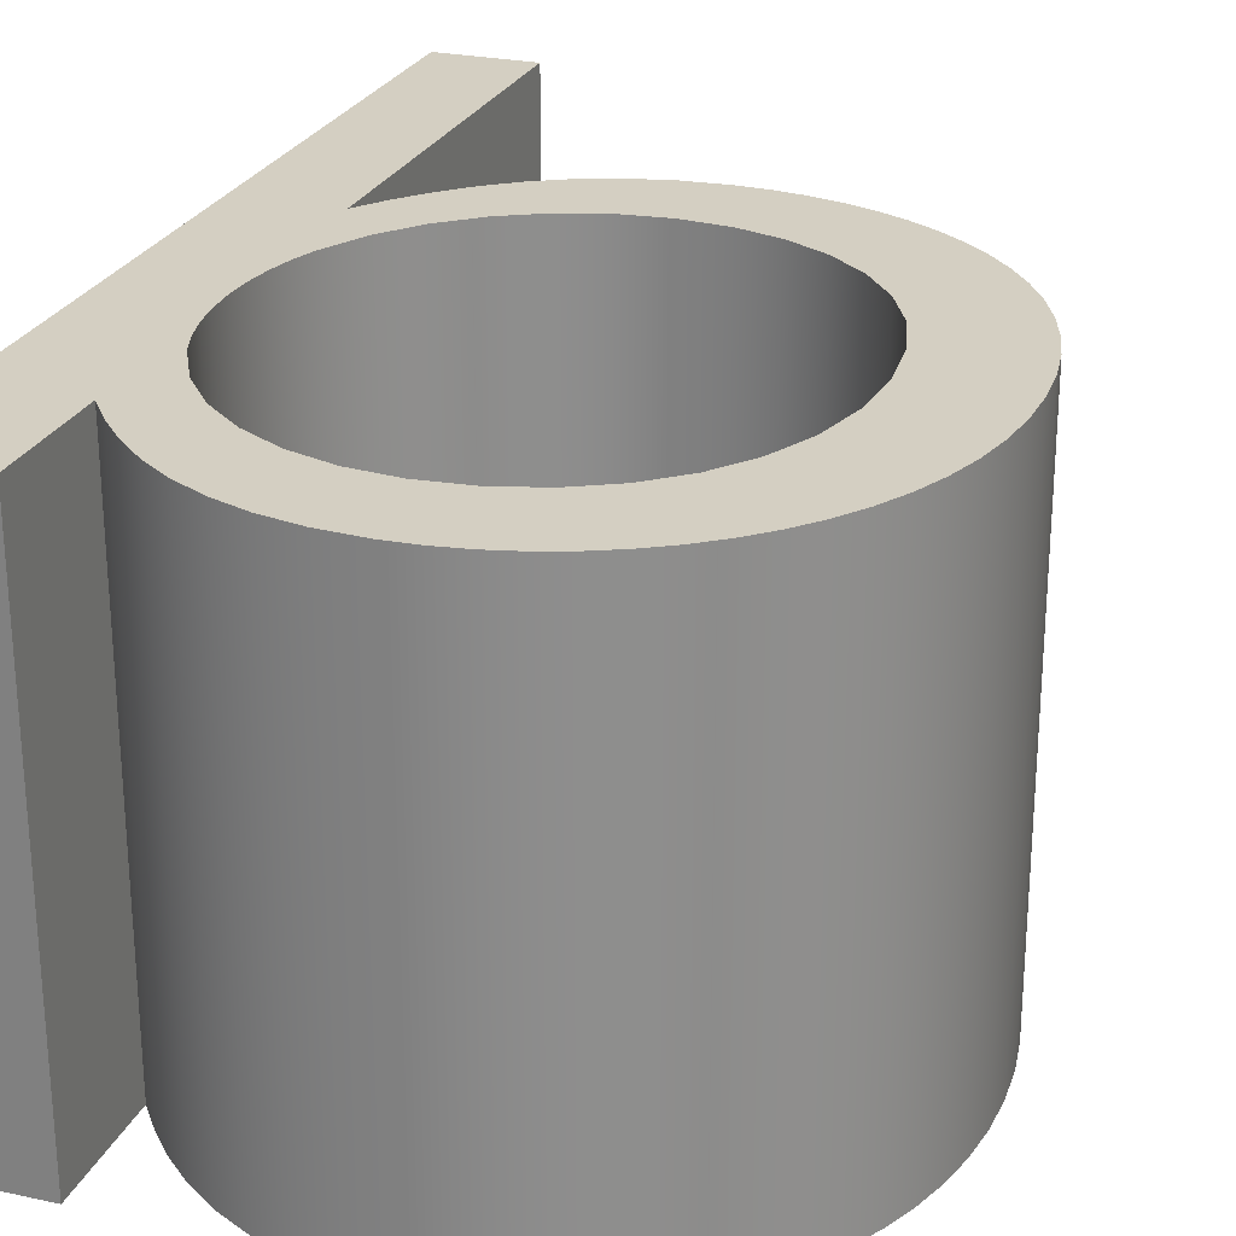
<metadata>
{"format":"obj","ext":"obj","renderer":"f3d","projection":"perspective","resolution":1024,"background":"white","views":[{"elev":25.5,"azim":19.3,"up":"+Z"}]}
</metadata>
<code>
g object_1
v 20.42 0.2727 0
v 22.1 0.3566 0
v 23.77 0.606 0
v 25.41 1.018 0
v 27 1.589 0
v 28.54 2.316 0
v 30 3.197 0
v 31.39 4.227 0
v 32.69 5.403 0
v 33.88 6.723 0
v 34.95 8.184 0
v 35.9 9.781 0
v 36.69 11.51 0
v 37.34 13.37 0
v 37.81 15.36 0
v 38.11 17.48 0
v 38.21 19.71 0
v 38.11 21.96 0
v 37.81 24.08 0
v 37.33 26.07 0
v 36.68 27.94 0
v 35.88 29.66 0
v 34.93 31.25 0
v 33.86 32.71 0
v 32.66 34.02 0
v 31.36 35.18 0
v 29.97 36.2 0
v 28.5 37.07 0
v 26.97 37.79 0
v 25.38 38.35 0
v 23.75 38.76 0
v 22.09 39 0
v 20.42 39.08 0
v 17.97 38.91 0
v 15.73 38.42 0
v 13.7 37.64 0
v 11.86 36.62 0
v 10.2 35.39 0
v 8.706 33.98 0
v 7.365 32.44 0
v 6.164 30.8 0
v 19.41 34.12 0
v 22 33.86 0
v 24.44 33.1 0
v 26.66 31.87 0
v 28.61 30.2 0
v 30.23 28.11 0
v 31.46 25.64 0
v 32.25 22.81 0
v 32.52 19.64 0
v 32.25 16.42 0
v 31.48 13.56 0
v 30.27 11.1 0
v 28.67 9.039 0
v 26.72 7.405 0
v 24.5 6.215 0
v 22.04 5.488 0
v 19.41 5.241 0
v 16.85 5.506 0
v 14.39 6.277 0
v 12.12 7.523 0
v 10.09 9.21 0
v 8.386 11.31 0
v 7.08 13.78 0
v 6.599 15.14 0
v 6.243 16.59 0
v 6.024 18.12 0
v 5.948 19.71 0
v 6.024 21.3 0
v 6.243 22.81 0
v 6.599 24.25 0
v 7.08 25.61 0
v 8.386 28.07 0
v 10.09 30.16 0
v 12.12 31.84 0
v 14.39 33.08 0
v 16.85 33.85 0
v 6.164 8.193 0
v 7.32 6.654 0
v 8.635 5.194 0
v 10.12 3.852 0
v 11.78 2.667 0
v 13.63 1.678 0
v 15.68 0.923 0
v 17.94 0.4418 0
v 6.164 1.065 0
v 6.164 1.065 0
v 6.164 1.066 0
v 6.164 1.07 0
v 6.164 1.085 0
v 6.164 1.145 0
v 6.164 1.371 0
v 6.164 2.179 0
v 6.164 4.629 0
v 6.164 7.079 0
v 6.164 7.887 0
v 6.164 8.113 0
v 6.164 8.173 0
v 6.164 8.188 0
v 6.164 8.192 0
v 6.164 8.193 0
v 0.6198 1.065 0
v 0.6201 1.065 0
v 0.6208 1.065 0
v 0.6238 1.065 0
v 0.6357 1.065 0
v 0.6821 1.065 0
v 0.8581 1.065 0
v 1.486 1.065 0
v 3.392 1.065 0
v 5.298 1.065 0
v 5.926 1.065 0
v 6.102 1.065 0
v 6.148 1.065 0
v 6.16 1.065 0
v 6.163 1.065 0
v 6.164 1.065 0
v 0.6198 53.63 0
v 0.6198 53.63 0
v 0.6198 53.62 0
v 0.6198 53.59 0
v 0.6198 53.48 0
v 0.6198 53.04 0
v 0.6198 51.37 0
v 0.6198 45.42 0
v 0.6198 27.35 0
v 0.6198 9.278 0
v 0.6198 3.323 0
v 0.6198 1.655 0
v 0.6198 1.216 0
v 0.6198 1.103 0
v 0.6198 1.074 0
v 0.6198 1.067 0
v 6.164 53.63 0
v 6.164 53.63 0
v 6.163 53.63 0
v 6.16 53.63 0
v 6.148 53.63 0
v 6.102 53.63 0
v 5.926 53.63 0
v 5.298 53.63 0
v 3.392 53.63 0
v 1.486 53.63 0
v 0.8581 53.63 0
v 0.6821 53.63 0
v 0.6357 53.63 0
v 0.6238 53.63 0
v 0.6208 53.63 0
v 0.6201 53.63 0
v 6.164 30.8 0
v 6.164 30.81 0
v 6.164 30.82 0
v 6.164 30.87 0
v 6.164 31.06 0
v 6.164 31.78 0
v 6.164 34.37 0
v 6.164 42.22 0
v 6.164 50.06 0
v 6.164 52.65 0
v 6.164 53.37 0
v 6.164 53.56 0
v 6.164 53.61 0
v 6.164 53.63 0
v 6.164 53.63 0
v 5.721 7.514 0
v 5.721 23.06 0
v 5.721 30.84 0
v 5.721 38.61 0
v 5.721 46.39 0
v 6.164 30.8 0
v 6.164 30.8 30
v 7.365 32.44 0
v 7.365 32.44 30
v 8.706 33.98 0
v 8.706 33.98 30
v 10.2 35.39 0
v 10.2 35.39 30
v 11.86 36.62 0
v 11.86 36.62 30
v 13.7 37.64 0
v 13.7 37.64 30
v 15.73 38.42 0
v 15.73 38.42 30
v 17.97 38.91 0
v 17.97 38.91 30
v 20.42 39.08 0
v 20.42 39.08 30
v 22.09 39 0
v 22.09 39 30
v 23.75 38.76 0
v 23.75 38.76 30
v 25.38 38.35 0
v 25.38 38.35 30
v 26.97 37.79 0
v 26.97 37.79 30
v 28.5 37.07 0
v 28.5 37.07 30
v 29.97 36.2 0
v 29.97 36.2 30
v 31.36 35.18 0
v 31.36 35.18 30
v 32.66 34.02 0
v 32.66 34.02 30
v 33.86 32.71 0
v 33.86 32.71 30
v 34.93 31.25 0
v 34.93 31.25 30
v 35.88 29.66 0
v 35.88 29.66 30
v 36.68 27.94 0
v 36.68 27.94 30
v 37.33 26.07 0
v 37.33 26.07 30
v 37.81 24.08 0
v 37.81 24.08 30
v 38.11 21.96 0
v 38.11 21.96 30
v 38.21 19.71 0
v 38.21 19.71 30
v 38.11 17.48 0
v 38.11 17.48 30
v 37.81 15.36 0
v 37.81 15.36 30
v 37.34 13.37 0
v 37.34 13.37 30
v 36.69 11.51 0
v 36.69 11.51 30
v 35.9 9.781 0
v 35.9 9.781 30
v 34.95 8.184 0
v 34.95 8.184 30
v 33.88 6.723 0
v 33.88 6.723 30
v 32.69 5.403 0
v 32.69 5.403 30
v 31.39 4.227 0
v 31.39 4.227 30
v 30 3.197 0
v 30 3.197 30
v 28.54 2.316 0
v 28.54 2.316 30
v 27 1.589 0
v 27 1.589 30
v 25.41 1.018 0
v 25.41 1.018 30
v 23.77 0.606 0
v 23.77 0.606 30
v 22.1 0.3566 0
v 22.1 0.3566 30
v 20.42 0.2727 0
v 20.42 0.2727 30
v 20.42 0.2727 15
v 6.164 30.8 15
v 6.164 53.63 0
v 6.164 53.63 30
v 6.164 53.63 0
v 6.164 53.63 30
v 6.164 53.63 0
v 6.164 53.63 30
v 6.164 53.61 0
v 6.164 53.61 30
v 6.164 53.56 0
v 6.164 53.56 30
v 6.164 53.37 0
v 6.164 53.37 30
v 6.164 52.65 0
v 6.164 52.65 30
v 6.164 50.06 0
v 6.164 50.06 30
v 6.164 42.22 0
v 6.164 42.22 30
v 6.164 34.37 0
v 6.164 34.37 30
v 6.164 31.78 0
v 6.164 31.78 30
v 6.164 31.06 0
v 6.164 31.06 30
v 6.164 30.87 0
v 6.164 30.87 30
v 6.164 30.82 0
v 6.164 30.82 30
v 6.164 30.81 0
v 6.164 30.81 30
v 6.164 30.8 0
v 6.164 30.8 30
v 6.164 30.8 0
v 6.164 30.8 30
v 6.164 30.8 15
v 6.164 53.63 15
v 0.6198 53.63 0
v 0.6198 53.63 30
v 0.6201 53.63 0
v 0.6201 53.63 30
v 0.6208 53.63 0
v 0.6208 53.63 30
v 0.6238 53.63 0
v 0.6238 53.63 30
v 0.6357 53.63 0
v 0.6357 53.63 30
v 0.6821 53.63 0
v 0.6821 53.63 30
v 0.8581 53.63 0
v 0.8581 53.63 30
v 1.486 53.63 0
v 1.486 53.63 30
v 3.392 53.63 0
v 3.392 53.63 30
v 5.298 53.63 0
v 5.298 53.63 30
v 5.926 53.63 0
v 5.926 53.63 30
v 6.102 53.63 0
v 6.102 53.63 30
v 6.148 53.63 0
v 6.148 53.63 30
v 6.16 53.63 0
v 6.16 53.63 30
v 6.163 53.63 0
v 6.163 53.63 30
v 6.164 53.63 0
v 6.164 53.63 30
v 6.164 53.63 0
v 6.164 53.63 30
v 6.164 53.63 15
v 0.6198 53.63 15
v 0.6198 1.065 0
v 0.6198 1.065 30
v 0.6198 1.067 0
v 0.6198 1.067 30
v 0.6198 1.074 0
v 0.6198 1.074 30
v 0.6198 1.103 0
v 0.6198 1.103 30
v 0.6198 1.216 0
v 0.6198 1.216 30
v 0.6198 1.655 0
v 0.6198 1.655 30
v 0.6198 3.323 0
v 0.6198 3.323 30
v 0.6198 9.278 0
v 0.6198 9.278 30
v 0.6198 27.35 0
v 0.6198 27.35 30
v 0.6198 45.42 0
v 0.6198 45.42 30
v 0.6198 51.37 0
v 0.6198 51.37 30
v 0.6198 53.04 0
v 0.6198 53.04 30
v 0.6198 53.48 0
v 0.6198 53.48 30
v 0.6198 53.59 0
v 0.6198 53.59 30
v 0.6198 53.62 0
v 0.6198 53.62 30
v 0.6198 53.63 0
v 0.6198 53.63 30
v 0.6198 53.63 0
v 0.6198 53.63 30
v 0.6198 53.63 15
v 0.6198 1.065 15
v 6.164 1.065 0
v 6.164 1.065 30
v 6.164 1.065 0
v 6.164 1.065 30
v 6.163 1.065 0
v 6.163 1.065 30
v 6.16 1.065 0
v 6.16 1.065 30
v 6.148 1.065 0
v 6.148 1.065 30
v 6.102 1.065 0
v 6.102 1.065 30
v 5.926 1.065 0
v 5.926 1.065 30
v 5.298 1.065 0
v 5.298 1.065 30
v 3.392 1.065 0
v 3.392 1.065 30
v 1.486 1.065 0
v 1.486 1.065 30
v 0.8581 1.065 0
v 0.8581 1.065 30
v 0.6821 1.065 0
v 0.6821 1.065 30
v 0.6357 1.065 0
v 0.6357 1.065 30
v 0.6238 1.065 0
v 0.6238 1.065 30
v 0.6208 1.065 0
v 0.6208 1.065 30
v 0.6201 1.065 0
v 0.6201 1.065 30
v 0.6198 1.065 0
v 0.6198 1.065 30
v 0.6198 1.065 15
v 6.164 1.065 15
v 6.164 8.193 0
v 6.164 8.193 30
v 6.164 8.193 0
v 6.164 8.193 30
v 6.164 8.192 0
v 6.164 8.192 30
v 6.164 8.188 0
v 6.164 8.188 30
v 6.164 8.173 0
v 6.164 8.173 30
v 6.164 8.113 0
v 6.164 8.113 30
v 6.164 7.887 0
v 6.164 7.887 30
v 6.164 7.079 0
v 6.164 7.079 30
v 6.164 4.629 0
v 6.164 4.629 30
v 6.164 2.179 0
v 6.164 2.179 30
v 6.164 1.371 0
v 6.164 1.371 30
v 6.164 1.145 0
v 6.164 1.145 30
v 6.164 1.085 0
v 6.164 1.085 30
v 6.164 1.07 0
v 6.164 1.07 30
v 6.164 1.066 0
v 6.164 1.066 30
v 6.164 1.065 0
v 6.164 1.065 30
v 6.164 1.065 0
v 6.164 1.065 30
v 6.164 1.065 15
v 6.164 8.193 15
v 20.42 0.2727 0
v 20.42 0.2727 30
v 17.94 0.4418 0
v 17.94 0.4418 30
v 15.68 0.923 0
v 15.68 0.923 30
v 13.63 1.678 0
v 13.63 1.678 30
v 11.78 2.667 0
v 11.78 2.667 30
v 10.12 3.852 0
v 10.12 3.852 30
v 8.635 5.194 0
v 8.635 5.194 30
v 7.32 6.654 0
v 7.32 6.654 30
v 6.164 8.193 0
v 6.164 8.193 30
v 20.42 0.2727 15
v 6.164 8.193 15
v 19.41 34.12 0
v 19.41 34.12 30
v 16.85 33.85 0
v 16.85 33.85 30
v 14.39 33.08 0
v 14.39 33.08 30
v 12.12 31.84 0
v 12.12 31.84 30
v 10.09 30.16 0
v 10.09 30.16 30
v 8.386 28.07 0
v 8.386 28.07 30
v 7.08 25.61 0
v 7.08 25.61 30
v 6.599 24.25 0
v 6.599 24.25 30
v 6.243 22.81 0
v 6.243 22.81 30
v 6.024 21.3 0
v 6.024 21.3 30
v 5.948 19.71 0
v 5.948 19.71 30
v 6.024 18.12 0
v 6.024 18.12 30
v 6.243 16.59 0
v 6.243 16.59 30
v 6.599 15.14 0
v 6.599 15.14 30
v 7.08 13.78 0
v 7.08 13.78 30
v 8.386 11.31 0
v 8.386 11.31 30
v 10.09 9.21 0
v 10.09 9.21 30
v 12.12 7.523 0
v 12.12 7.523 30
v 14.39 6.277 0
v 14.39 6.277 30
v 16.85 5.506 0
v 16.85 5.506 30
v 19.41 5.241 0
v 19.41 5.241 30
v 22.04 5.488 0
v 22.04 5.488 30
v 24.5 6.215 0
v 24.5 6.215 30
v 26.72 7.405 0
v 26.72 7.405 30
v 28.67 9.039 0
v 28.67 9.039 30
v 30.27 11.1 0
v 30.27 11.1 30
v 31.48 13.56 0
v 31.48 13.56 30
v 32.25 16.42 0
v 32.25 16.42 30
v 32.52 19.64 0
v 32.52 19.64 30
v 32.25 22.81 0
v 32.25 22.81 30
v 31.46 25.64 0
v 31.46 25.64 30
v 30.23 28.11 0
v 30.23 28.11 30
v 28.61 30.2 0
v 28.61 30.2 30
v 26.66 31.87 0
v 26.66 31.87 30
v 24.44 33.1 0
v 24.44 33.1 30
v 22 33.86 0
v 22 33.86 30
v 19.41 34.12 0
v 19.41 34.12 30
v 20.42 0.2727 30
v 22.1 0.3566 30
v 23.77 0.606 30
v 25.41 1.018 30
v 27 1.589 30
v 28.54 2.316 30
v 30 3.197 30
v 31.39 4.227 30
v 32.69 5.403 30
v 33.88 6.723 30
v 34.95 8.184 30
v 35.9 9.781 30
v 36.69 11.51 30
v 37.34 13.37 30
v 37.81 15.36 30
v 38.11 17.48 30
v 38.21 19.71 30
v 38.11 21.96 30
v 37.81 24.08 30
v 37.33 26.07 30
v 36.68 27.94 30
v 35.88 29.66 30
v 34.93 31.25 30
v 33.86 32.71 30
v 32.66 34.02 30
v 31.36 35.18 30
v 29.97 36.2 30
v 28.5 37.07 30
v 26.97 37.79 30
v 25.38 38.35 30
v 23.75 38.76 30
v 22.09 39 30
v 20.42 39.08 30
v 17.97 38.91 30
v 15.73 38.42 30
v 13.7 37.64 30
v 11.86 36.62 30
v 10.2 35.39 30
v 8.706 33.98 30
v 7.365 32.44 30
v 6.164 30.8 30
v 6.164 30.8 30
v 6.164 30.81 30
v 6.164 30.82 30
v 6.164 30.87 30
v 6.164 31.06 30
v 6.164 31.78 30
v 6.164 34.37 30
v 6.164 42.22 30
v 6.164 50.06 30
v 6.164 52.65 30
v 6.164 53.37 30
v 6.164 53.56 30
v 6.164 53.61 30
v 6.164 53.63 30
v 6.164 53.63 30
v 6.164 53.63 30
v 6.164 53.63 30
v 6.163 53.63 30
v 6.16 53.63 30
v 6.148 53.63 30
v 6.102 53.63 30
v 5.926 53.63 30
v 5.298 53.63 30
v 3.392 53.63 30
v 1.486 53.63 30
v 0.8581 53.63 30
v 0.6821 53.63 30
v 0.6357 53.63 30
v 0.6238 53.63 30
v 0.6208 53.63 30
v 0.6201 53.63 30
v 0.6198 53.63 30
v 0.6198 53.63 30
v 0.6198 53.62 30
v 0.6198 53.59 30
v 0.6198 53.48 30
v 0.6198 53.04 30
v 0.6198 51.37 30
v 0.6198 45.42 30
v 0.6198 27.35 30
v 0.6198 9.278 30
v 0.6198 3.323 30
v 0.6198 1.655 30
v 0.6198 1.216 30
v 0.6198 1.103 30
v 0.6198 1.074 30
v 0.6198 1.067 30
v 0.6198 1.065 30
v 0.6201 1.065 30
v 0.6208 1.065 30
v 0.6238 1.065 30
v 0.6357 1.065 30
v 0.6821 1.065 30
v 0.8581 1.065 30
v 1.486 1.065 30
v 3.392 1.065 30
v 5.298 1.065 30
v 5.926 1.065 30
v 6.102 1.065 30
v 6.148 1.065 30
v 6.16 1.065 30
v 6.163 1.065 30
v 6.164 1.065 30
v 6.164 1.065 30
v 6.164 1.065 30
v 6.164 1.066 30
v 6.164 1.07 30
v 6.164 1.085 30
v 6.164 1.145 30
v 6.164 1.371 30
v 6.164 2.179 30
v 6.164 4.629 30
v 6.164 7.079 30
v 6.164 7.887 30
v 6.164 8.113 30
v 6.164 8.173 30
v 6.164 8.188 30
v 6.164 8.192 30
v 6.164 8.193 30
v 6.164 8.193 30
v 7.32 6.654 30
v 8.635 5.194 30
v 10.12 3.852 30
v 11.78 2.667 30
v 13.63 1.678 30
v 15.68 0.923 30
v 17.94 0.4418 30
v 19.41 34.12 30
v 22 33.86 30
v 24.44 33.1 30
v 26.66 31.87 30
v 28.61 30.2 30
v 30.23 28.11 30
v 31.46 25.64 30
v 32.25 22.81 30
v 32.52 19.64 30
v 32.25 16.42 30
v 31.48 13.56 30
v 30.27 11.1 30
v 28.67 9.039 30
v 26.72 7.405 30
v 24.5 6.215 30
v 22.04 5.488 30
v 19.41 5.241 30
v 16.85 5.506 30
v 14.39 6.277 30
v 12.12 7.523 30
v 10.09 9.21 30
v 8.386 11.31 30
v 7.08 13.78 30
v 6.599 15.14 30
v 6.243 16.59 30
v 6.024 18.12 30
v 5.948 19.71 30
v 6.024 21.3 30
v 6.243 22.81 30
v 6.599 24.25 30
v 7.08 25.61 30
v 8.386 28.07 30
v 10.09 30.16 30
v 12.12 31.84 30
v 14.39 33.08 30
v 16.85 33.85 30
v 5.721 7.514 30
v 5.721 23.06 30
v 5.721 30.84 30
v 5.721 38.61 30
v 5.721 46.39 30
f 133 103 102
f 133 105 104
f 132 106 105
f 133 104 103
f 130 108 107
f 128 110 109
f 94 110 165
f 129 109 108
f 131 107 106
f 132 105 133
f 130 107 131
f 129 108 130
f 132 131 106
f 165 110 128
f 109 129 128
f 111 93 112
f 67 165 68
f 128 127 165
f 78 65 64
f 68 165 166
f 113 112 92
f 110 94 111
f 90 115 114
f 88 117 116
f 87 86 117
f 89 116 115
f 117 88 87
f 115 90 89
f 114 91 90
f 116 89 88
f 113 92 91
f 92 112 93
f 94 165 95
f 95 165 96
f 93 111 94
f 97 165 98
f 98 165 99
f 100 165 101
f 101 165 78
f 99 165 100
f 96 165 97
f 91 114 113
f 125 168 167 126
f 124 123 143
f 123 122 144
f 158 124 142
f 72 167 41
f 146 121 120
f 122 121 145
f 125 124 169
f 168 157 156 167
f 166 126 167
f 126 166 165 127
f 149 119 118
f 119 149 148
f 119 148 147
f 119 147 120
f 146 120 147
f 145 121 146
f 143 123 144
f 142 124 143
f 145 144 122
f 141 158 142
f 169 158 157 168
f 71 166 167
f 41 167 150
f 167 151 150
f 69 166 70
f 152 151 167
f 167 153 152
f 167 155 154
f 167 156 155
f 167 154 153
f 169 124 158
f 160 140 139
f 138 161 139
f 137 162 138
f 158 141 159
f 159 141 140
f 159 140 160
f 164 136 135
f 137 136 163
f 160 139 161
f 125 169 168
f 69 68 166
f 165 65 78
f 82 60 83
f 80 62 81
f 61 82 81
f 84 83 60
f 57 1 58
f 85 58 1
f 1 57 2
f 3 2 57
f 59 85 84
f 85 59 58
f 78 64 63
f 62 79 63
f 67 66 165
f 66 65 165
f 78 63 79
f 3 57 56
f 80 79 62
f 61 81 62
f 60 82 61
f 60 59 84
f 56 4 3
f 56 55 5
f 7 55 54
f 5 55 6
f 6 55 7
f 4 56 5
f 8 54 9
f 10 9 53
f 9 54 53
f 7 54 8
f 11 10 53
f 53 52 11
f 12 11 52
f 52 51 13
f 51 50 16
f 12 52 13
f 51 15 14
f 16 15 51
f 50 18 17
f 17 16 50
f 51 14 13
f 18 50 49
f 71 167 72
f 41 40 73
f 74 73 40
f 73 72 41
f 38 74 39
f 75 37 76
f 38 75 74
f 77 76 35
f 40 39 74
f 138 162 161
f 136 164 163
f 135 134 164
f 137 163 162
f 38 37 75
f 42 77 34
f 37 36 76
f 76 36 35
f 35 34 77
f 34 33 42
f 166 71 70
f 21 49 48
f 47 46 25
f 46 45 27
f 47 23 48
f 21 20 49
f 48 22 21
f 47 24 23
f 23 22 48
f 19 49 20
f 19 18 49
f 47 25 24
f 31 44 43
f 33 32 43
f 31 43 32
f 31 30 44
f 42 33 43
f 45 28 27
f 28 45 29
f 44 30 29
f 44 29 45
f 27 26 46
f 26 25 46
f 253 172 170
f 176 174 175 177
f 178 176 177 179
f 174 172 173 175
f 182 180 181 183
f 186 184 185 187
f 188 186 187 189
f 184 182 183 185
f 180 178 179 181
f 192 190 191 193
f 196 194 195 197
f 198 196 197 199
f 194 192 193 195
f 202 200 201 203
f 204 202 203 205
f 208 206 207 209
f 209 211 210 208
f 206 204 205 207
f 200 198 199 201
f 190 188 189 191
f 173 253 171
f 172 253 173
f 214 212 213 215
f 218 216 217 219
f 220 218 219 221
f 216 214 215 217
f 224 222 223 225
f 228 226 227 229
f 230 228 229 231
f 226 224 225 227
f 222 220 221 223
f 234 232 233 235
f 238 236 237 239
f 240 238 239 241
f 236 234 235 237
f 244 242 243 245
f 246 244 245 247
f 252 250 248
f 248 246 247 249
f 242 240 241 243
f 232 230 231 233
f 249 252 248
f 212 210 211 213
f 252 249 251
f 289 256 254
f 289 260 258
f 289 258 256
f 264 262 263 265
f 268 266 267 269
f 269 271 270 268
f 266 264 265 267
f 289 262 260
f 257 289 255
f 289 257 259
f 259 261 289
f 289 261 263
f 263 262 289
f 274 272 273 275
f 278 276 277 279
f 276 274 275 277
f 288 282 280
f 288 286 284
f 282 288 284
f 278 288 280
f 279 288 278
f 272 270 271 273
f 288 279 281
f 288 283 285
f 288 285 287
f 283 288 281
f 325 292 290
f 325 296 294
f 325 294 292
f 300 298 299 301
f 304 302 303 305
f 305 307 306 304
f 302 300 301 303
f 325 298 296
f 293 325 291
f 325 293 295
f 295 297 325
f 325 297 299
f 299 298 325
f 310 308 309 311
f 314 312 313 315
f 312 310 311 313
f 324 318 316
f 324 322 320
f 318 324 320
f 314 324 316
f 315 324 314
f 308 306 307 309
f 324 315 317
f 324 319 321
f 324 321 323
f 319 324 317
f 361 328 326
f 361 332 330
f 361 330 328
f 336 334 335 337
f 340 338 339 341
f 341 343 342 340
f 338 336 337 339
f 361 334 332
f 329 361 327
f 361 329 331
f 331 333 361
f 361 333 335
f 335 334 361
f 346 344 345 347
f 350 348 349 351
f 348 346 347 349
f 360 354 352
f 360 358 356
f 354 360 356
f 350 360 352
f 351 360 350
f 344 342 343 345
f 360 351 353
f 360 355 357
f 360 357 359
f 355 360 353
f 397 364 362
f 397 368 366
f 397 366 364
f 372 370 371 373
f 376 374 375 377
f 377 379 378 376
f 374 372 373 375
f 397 370 368
f 365 397 363
f 397 365 367
f 367 369 397
f 397 369 371
f 371 370 397
f 382 380 381 383
f 386 384 385 387
f 384 382 383 385
f 396 390 388
f 396 394 392
f 390 396 392
f 386 396 388
f 387 396 386
f 380 378 379 381
f 396 387 389
f 396 391 393
f 396 393 395
f 391 396 389
f 433 400 398
f 433 404 402
f 433 402 400
f 408 406 407 409
f 412 410 411 413
f 413 415 414 412
f 410 408 409 411
f 433 406 404
f 401 433 399
f 433 401 403
f 403 405 433
f 433 405 407
f 407 406 433
f 418 416 417 419
f 422 420 421 423
f 420 418 419 421
f 432 426 424
f 432 430 428
f 426 432 428
f 422 432 424
f 423 432 422
f 416 414 415 417
f 432 423 425
f 432 427 429
f 432 429 431
f 427 432 425
f 452 436 434
f 440 438 439 441
f 441 443 442 440
f 438 436 437 439
f 437 452 435
f 436 452 437
f 446 444 445 447
f 453 450 448
f 448 446 447 449
f 448 449 453
f 444 442 443 445
f 453 449 451
f 456 454 455 457
f 460 458 459 461
f 458 456 457 459
f 464 462 463 465
f 468 466 467 469
f 470 468 469 471
f 466 464 465 467
f 462 460 461 463
f 474 472 473 475
f 478 476 477 479
f 476 474 475 477
f 482 480 481 483
f 486 484 485 487
f 488 486 487 489
f 484 482 483 485
f 480 478 479 481
f 472 470 471 473
f 490 488 489 491
f 494 492 493 495
f 498 496 497 499
f 496 494 495 497
f 502 500 501 503
f 506 504 505 507
f 508 506 507 509
f 504 502 503 505
f 500 498 499 501
f 512 510 511 513
f 516 514 515 517
f 514 512 513 515
f 520 518 519 521
f 524 522 523 525
f 526 524 525 527
f 522 520 521 523
f 518 516 517 519
f 510 508 509 511
f 492 490 491 493
f 615 616 617
f 615 618 619
f 614 619 620
f 615 617 618
f 612 621 622
f 610 623 624
f 640 692 624
f 611 622 623
f 613 620 621
f 614 615 619
f 612 613 621
f 611 612 622
f 614 620 613
f 692 610 624
f 623 610 611
f 625 626 639
f 681 682 692
f 610 692 609
f 648 678 679
f 682 693 692
f 627 638 626
f 624 625 640
f 636 628 629
f 634 630 631
f 633 631 632
f 635 629 630
f 631 633 634
f 629 635 636
f 628 636 637
f 630 634 635
f 627 637 638
f 638 639 626
f 640 641 692
f 641 642 692
f 639 640 625
f 643 644 692
f 644 645 692
f 646 647 692
f 647 648 692
f 645 646 692
f 642 643 692
f 637 627 628
f 607 608 694 695
f 606 593 605
f 605 594 604
f 577 592 606
f 686 568 694
f 596 602 603
f 604 595 603
f 607 696 606
f 695 694 575 576
f 693 694 608
f 608 609 692 693
f 599 600 601
f 601 598 599
f 601 597 598
f 601 602 597
f 596 597 602
f 595 596 603
f 593 594 605
f 592 593 606
f 595 604 594
f 591 592 577
f 696 695 576 577
f 685 694 693
f 568 569 694
f 694 569 570
f 683 684 693
f 571 694 570
f 694 571 572
f 694 573 574
f 694 574 575
f 694 572 573
f 696 577 606
f 579 589 590
f 588 589 580
f 587 588 581
f 577 578 591
f 578 590 591
f 578 579 590
f 583 585 586
f 587 582 586
f 579 580 589
f 607 695 696
f 683 693 682
f 692 648 679
f 652 653 674
f 650 651 676
f 675 651 652
f 654 674 653
f 671 672 528
f 655 528 672
f 528 529 671
f 530 671 529
f 673 654 655
f 655 672 673
f 648 677 678
f 676 677 649
f 681 692 680
f 680 692 679
f 648 649 677
f 530 670 671
f 650 676 649
f 675 676 651
f 674 675 652
f 674 654 673
f 670 530 531
f 670 532 669
f 534 668 669
f 532 533 669
f 533 534 669
f 531 532 670
f 535 536 668
f 537 667 536
f 536 667 668
f 534 535 668
f 538 667 537
f 667 538 666
f 539 666 538
f 666 540 665
f 665 543 664
f 539 540 666
f 665 541 542
f 543 665 542
f 664 544 545
f 544 664 543
f 665 540 541
f 545 663 664
f 685 686 694
f 568 687 567
f 688 567 687
f 687 568 686
f 565 566 688
f 689 690 564
f 565 688 689
f 691 562 690
f 567 688 566
f 588 580 581
f 586 582 583
f 585 583 584
f 587 581 582
f 565 689 564
f 656 561 691
f 564 690 563
f 690 562 563
f 562 691 561
f 561 656 560
f 693 684 685
f 548 662 663
f 661 552 660
f 660 554 659
f 661 662 550
f 548 663 547
f 662 548 549
f 661 550 551
f 550 662 549
f 546 547 663
f 546 663 545
f 661 551 552
f 558 657 658
f 560 657 559
f 558 559 657
f 558 658 557
f 656 657 560
f 659 554 555
f 555 556 659
f 658 556 557
f 658 659 556
f 554 660 553
f 553 660 552

</code>
